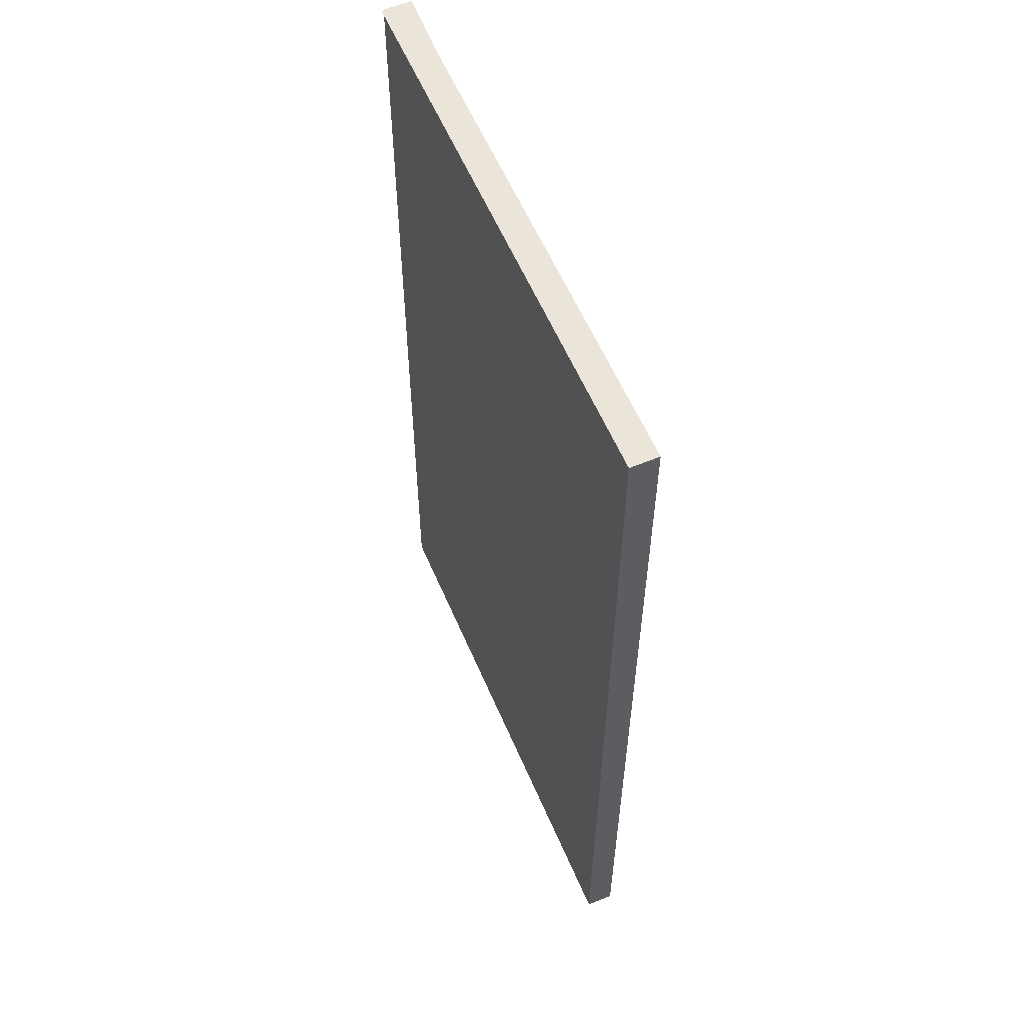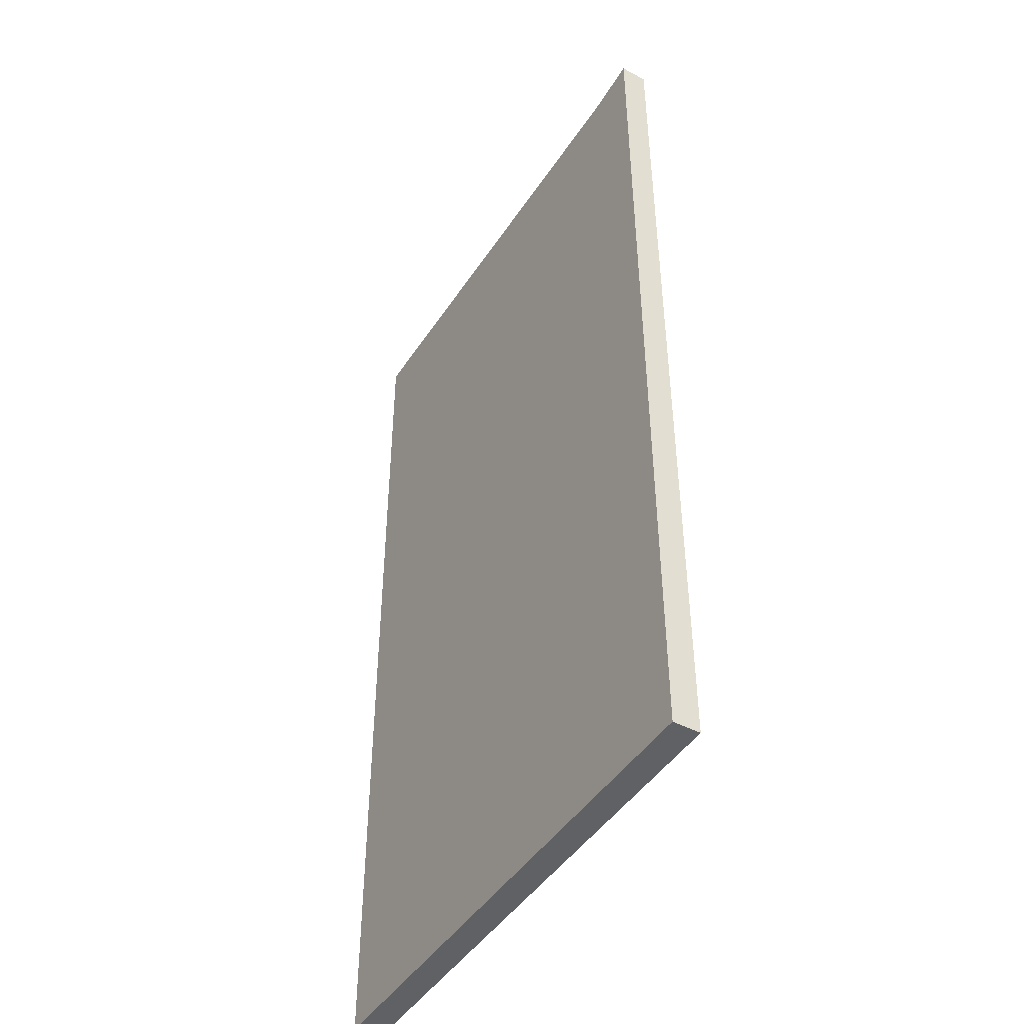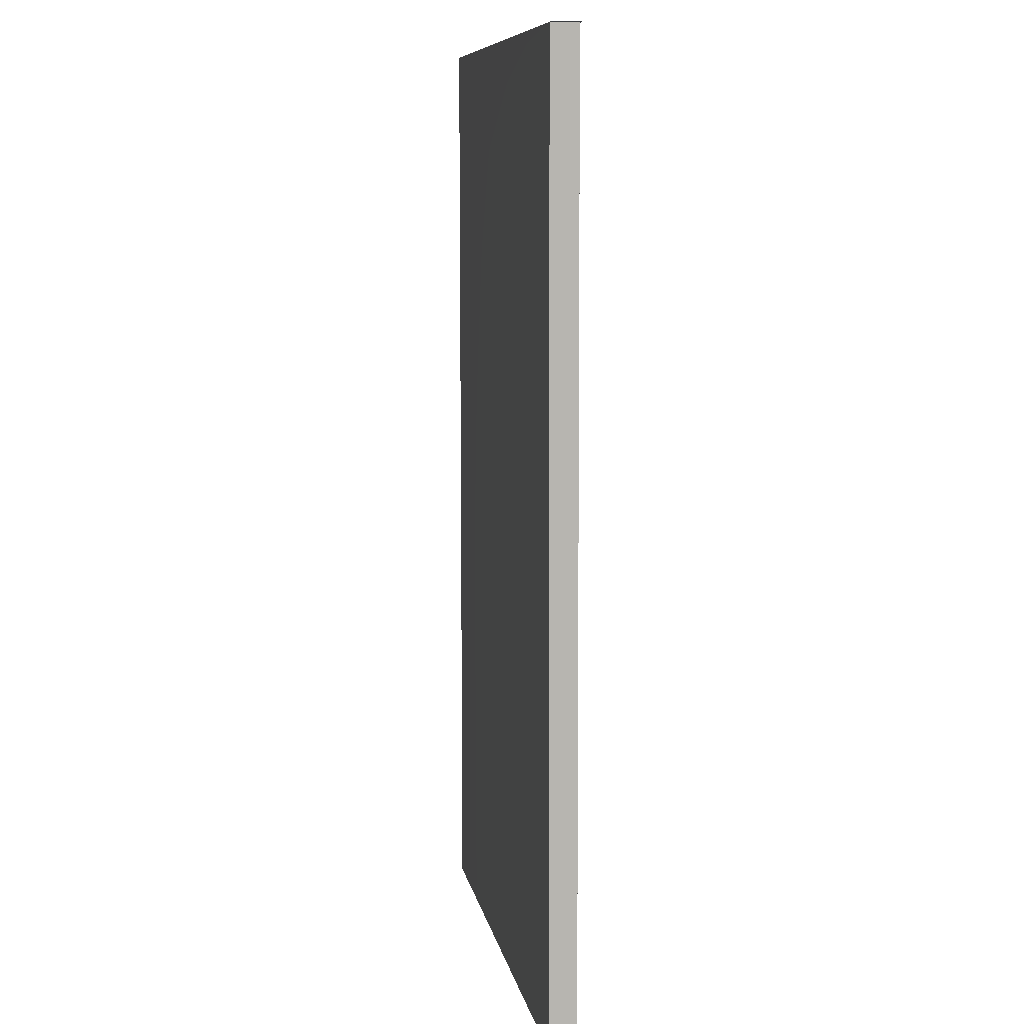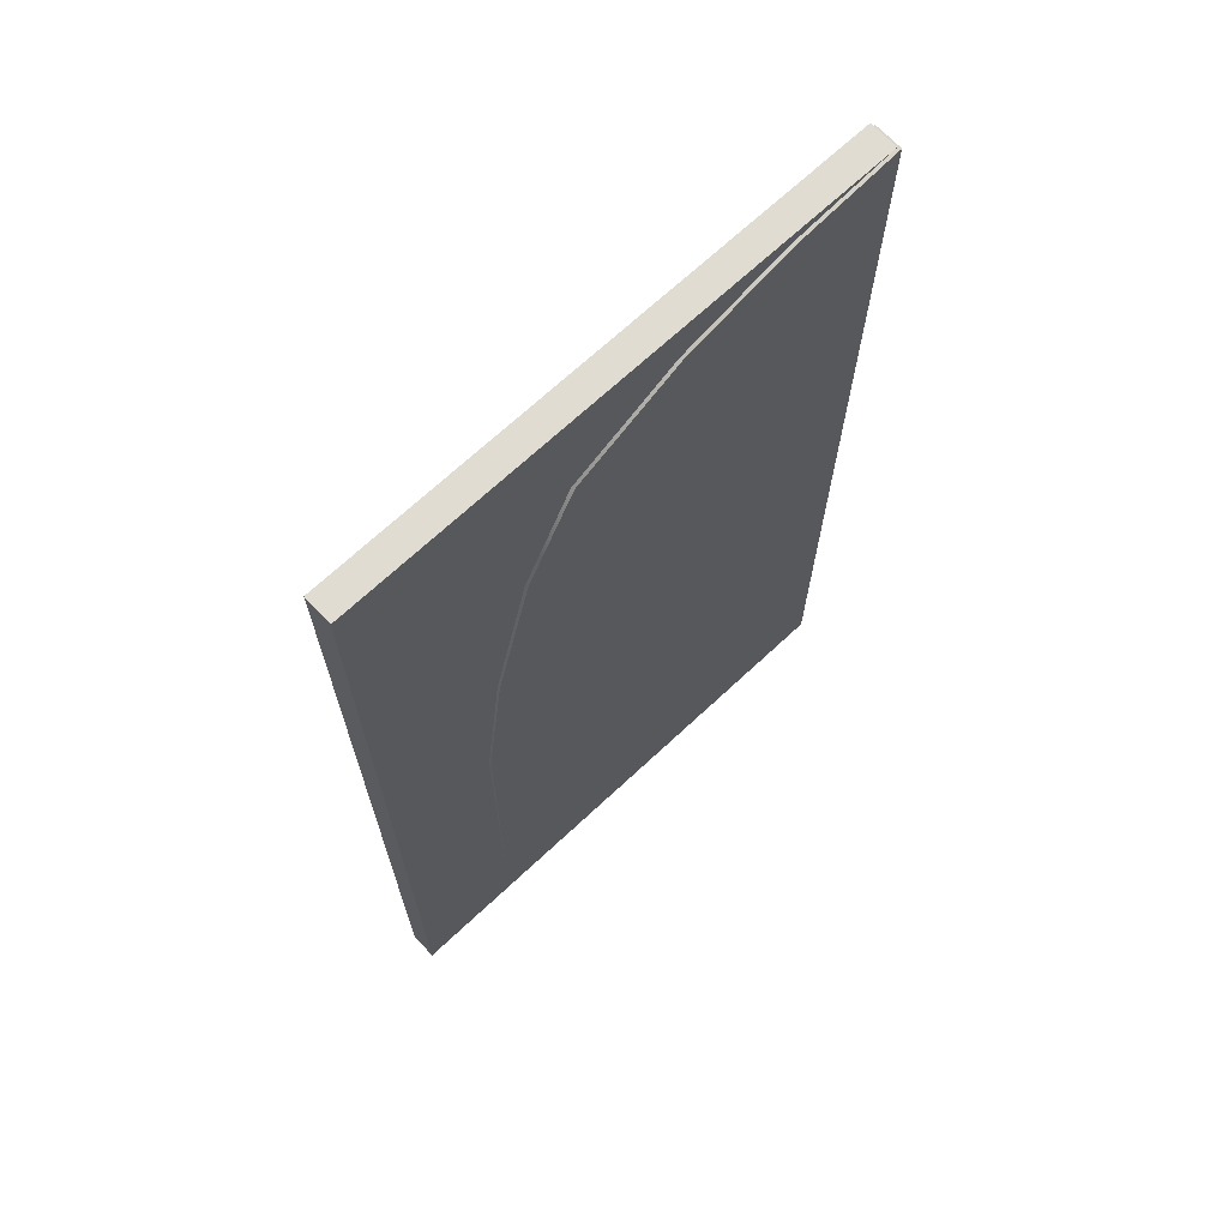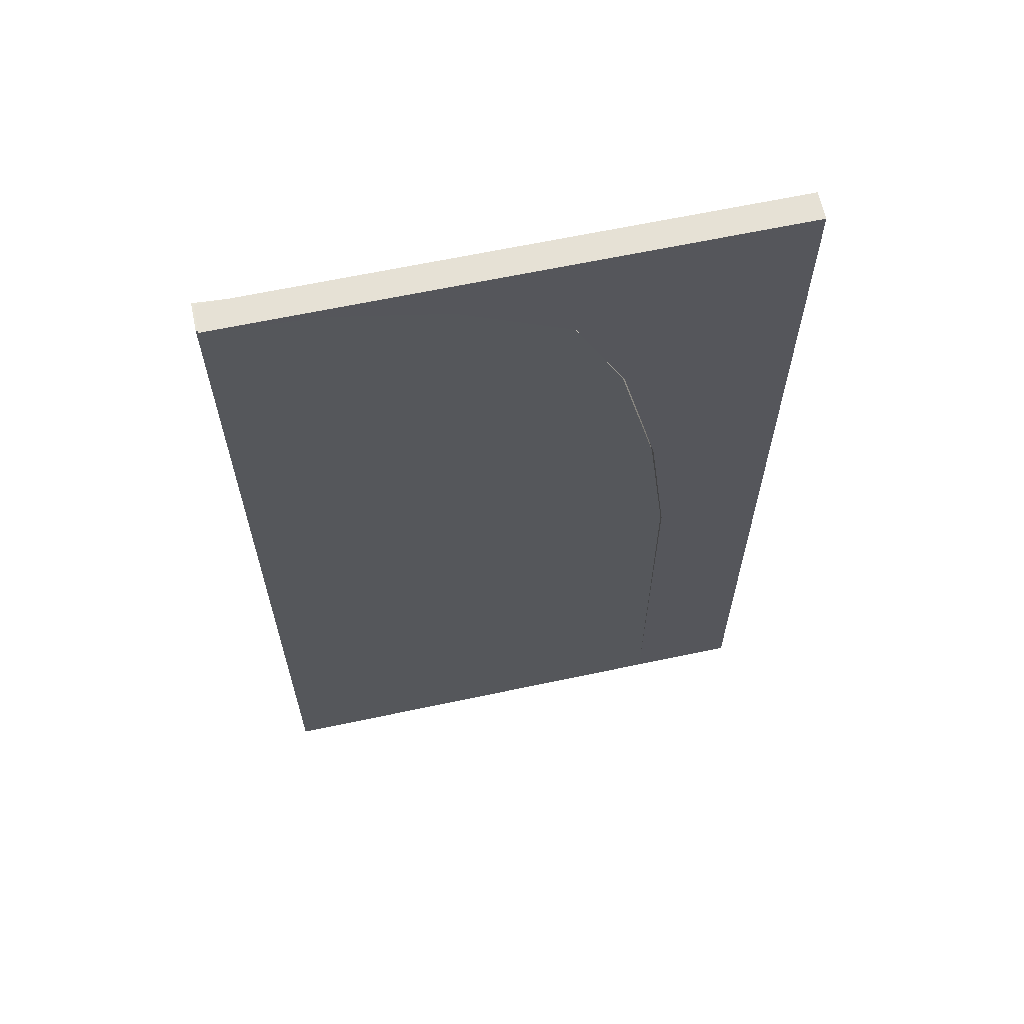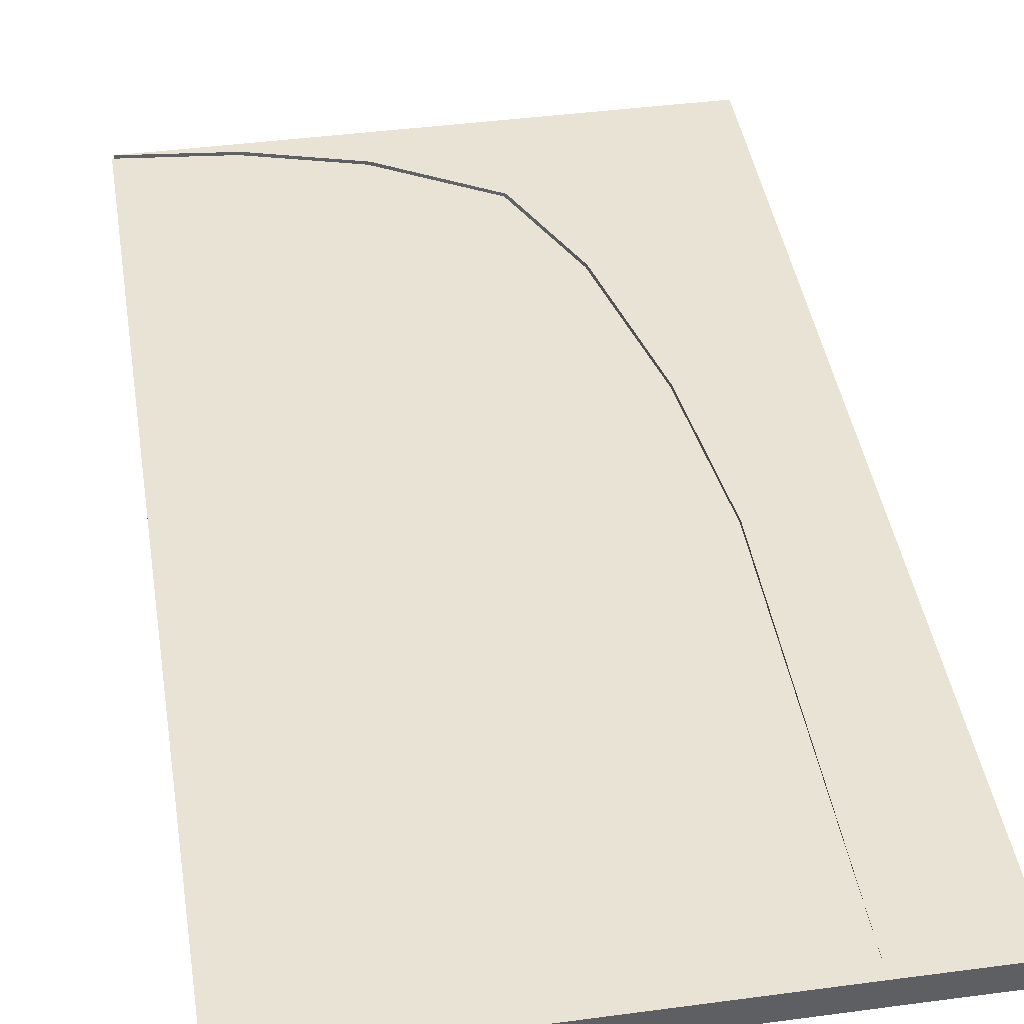
<metadata>
{"format":"obj","ext":"obj","renderer":"f3d","projection":"perspective","resolution":1024,"background":"white","views":[{"elev":58.7,"azim":-113.1,"up":"+Z"},{"elev":-45.9,"azim":58.6,"up":"+Z"},{"elev":9.1,"azim":79.7,"up":"+Z"},{"elev":69.0,"azim":-43.1,"up":"+Z"},{"elev":64.1,"azim":167.9,"up":"+Z"},{"elev":42.3,"azim":171.0,"up":"+Y"}]}
</metadata>
<code>
g default
v 400 25.66 900.8
v -0.000244 25.66 900.8
v 0.000122 25.66 400.8
v 18.04 25.66 551.3
v 53.28 25.66 700.8
v 100 25.66 800.8
v 200 25.66 860.3
v 300 25.66 889.8
v 200 25.66 900.8
v 100 25.66 900.8
v 300 25.66 900.8
v 53.96 25.66 900.8
v 18.31 25.66 900.8
v -0.000244 25.66 551.3
v -0.000244 25.66 700.8
v 18.31 25.66 700.8
v -0.000244 25.66 800.8
v 18.31 25.66 800.8
v 53.96 25.66 800.8
v -0.000244 25.66 860.3
v 18.31 25.66 860.3
v 53.96 25.66 860.3
v 100 25.66 860.3
v -0.000244 25.66 889.8
v 18.31 25.66 889.8
v 53.96 25.66 889.8
v 100 25.66 889.8
v 200.1 25.66 889.8
v 18.31 0.001642 700.8
v 53.28 0.001642 700.8
v 18.04 0.001644 551.3
v 300 0.001642 889.8
v 400 0.001638 900.8
v 300 0.001638 900.8
v 100 0.001638 860.3
v 200 0.001642 860.3
v 100 0.001642 800.8
v 200.1 0.001638 889.8
v 53.96 0.001638 800.8
v -0.000244 0.001638 551.3
v 0.000122 0.001635 400.8
v -0.000244 0.001638 700.8
v -0.000244 0.001638 800.8
v 18.31 0.001638 800.8
v -0.000244 0.001638 860.3
v 18.31 0.001638 860.3
v 53.96 0.001638 860.3
v -0.000244 0.001638 889.8
v 18.31 0.001638 889.8
v 53.96 0.001638 889.8
v 100 0.001638 889.8
v 18.31 0.001638 900.8
v -0.000244 0.001638 900.8
v 53.96 0.001638 900.8
v 100 0.001638 900.8
v 200 0.001638 900.8
v -100 25.66 551.3
v -100 0.001638 551.3
v -100 25.66 400.8
v -100 0.001631 400.8
v -100 25.66 700.8
v -100 0.001638 700.8
v -100 25.66 800.8
v -100 0.001638 800.8
v -100 25.66 860.3
v -100 0.001638 860.3
v -100 25.66 889.8
v -100 0.001638 889.8
v -100 25.66 900.8
v -100 0.001638 900.8
v -9.2e-05 25.66 0.8112
v -9.2e-05 0.001638 0.8112
v -100 0.001638 0.8112
v -100 25.66 0.8112
g Dframe_L
f 29 31 30
f 33 34 32
f 35 37 36
f 38 36 32
f 39 30 37
f 40 41 31
f 42 40 31 29
f 43 42 29 44
f 44 29 30 39
f 45 43 44 46
f 46 44 39 47
f 47 39 37 35
f 48 45 46 49
f 49 46 47 50
f 50 47 35 51
f 51 35 36 38
f 52 53 48 49
f 54 52 49 50
f 55 54 50 51
f 56 55 51 38
f 34 56 38 32
f 16 5 4
f 1 8 11
f 23 7 6
f 28 8 7
f 19 6 5
f 14 4 3
f 15 16 4 14
f 17 18 16 15
f 18 19 5 16
f 20 21 18 17
f 21 22 19 18
f 22 23 6 19
f 24 25 21 20
f 25 26 22 21
f 26 27 23 22
f 27 28 7 23
f 13 25 24 2
f 12 26 25 13
f 10 27 26 12
f 9 28 27 10
f 11 8 28 9
f 4 5 30 31
f 8 1 33 32
f 1 11 34 33
f 6 7 36 37
f 7 8 32 36
f 5 6 37 30
f 3 4 31 41
f 58 57 59 60
f 61 57 58 62
f 63 61 62 64
f 65 63 64 66
f 67 65 66 68
f 69 67 68 70
f 13 2 53 52
f 12 13 52 54
f 10 12 54 55
f 9 10 55 56
f 11 9 56 34
f 14 3 59 57
f 71 72 73 74
f 41 40 58 60
f 15 14 57 61
f 40 42 62 58
f 17 15 61 63
f 42 43 64 62
f 20 17 63 65
f 43 45 66 64
f 24 20 65 67
f 45 48 68 66
f 2 24 67 69
f 48 53 70 68
f 53 2 69 70
f 3 41 72 71
f 41 60 73 72
f 60 59 74 73
f 59 3 71 74
g default
v 401.8 23.09 900
v 400 25.66 0
v -3.1e-05 25.66 0.8112
v 0.8112 24.52 400.8
v 19.16 24.09 551.3
v 54.7 23.66 700.7
v 101.6 23.37 800.6
v 201.7 23.2 859.9
v 301.8 23.12 889.2
v 19.12 24.52 400.8
v 54.77 24.52 400.7
v 100.8 24.52 400.6
v 200.9 24.52 400.4
v 300.8 24.52 400.2
v 400.8 24.52 400
v 55.08 24.09 551.2
v 101.1 24.09 551.1
v 201.2 24.09 550.9
v 301 24.09 550.7
v 401.1 24.09 550.5
v 101.4 23.66 700.6
v 201.5 23.66 700.4
v 301.3 23.66 700.2
v 401.4 23.66 700
v 201.8 23.37 800.4
v 301.5 23.37 800.2
v 401.6 23.37 800
v 301.6 23.2 859.7
v 401.7 23.2 859.5
v 401.8 23.12 889
v 400 0 -0.07321
v -0.000153 1.1e-05 0.738
v 0.8111 -1.141 400.7
v 19.12 -1.141 400.7
v 54.77 -1.141 400.6
v 100.8 -1.141 400.5
v 200.9 -1.141 400.3
v 300.8 -1.141 400.1
v 400.8 -1.141 399.9
v 19.16 -1.571 551.2
v 55.08 -1.571 551.1
v 101.1 -1.571 551
v 201.2 -1.571 550.8
v 301 -1.571 550.6
v 401.1 -1.571 550.4
v 54.7 -1.997 700.6
v 101.4 -1.997 700.5
v 201.5 -1.997 700.3
v 301.3 -1.997 700.1
v 401.4 -1.997 699.9
v 101.6 -2.283 800.5
v 201.8 -2.283 800.3
v 301.5 -2.283 800.1
v 401.6 -2.283 799.9
v 201.7 -2.453 859.8
v 301.6 -2.453 859.6
v 401.7 -2.453 859.4
v 301.8 -2.537 889.1
v 401.8 -2.537 888.9
v 401.8 -2.568 899.9
g Door_L
f 105 113 112 111 110 109 108 107 106
f 114 107 108
f 114 108 109 115
f 115 109 110 116
f 116 110 111 117
f 117 111 112 118
f 113 119 118 112
f 120 114 115
f 120 115 116 121
f 121 116 117 122
f 122 117 118 123
f 119 124 123 118
f 125 120 121
f 125 121 122 126
f 126 122 123 127
f 124 128 127 123
f 129 125 126
f 129 126 127 130
f 128 131 130 127
f 132 129 130
f 131 133 132 130
f 133 134 132
f 76 77 78 84 85 86 87 88 89
f 79 84 78
f 79 90 85 84
f 90 91 86 85
f 91 92 87 86
f 92 93 88 87
f 89 88 93 94
f 80 90 79
f 80 95 91 90
f 95 96 92 91
f 96 97 93 92
f 94 93 97 98
f 81 95 80
f 81 99 96 95
f 99 100 97 96
f 98 97 100 101
f 82 99 81
f 82 102 100 99
f 101 100 102 103
f 83 102 82
f 103 102 83 104
f 104 83 75
f 106 77 76 105
f 78 77 106 107
f 76 89 113 105
f 79 78 107 114
f 89 94 119 113
f 80 79 114 120
f 94 98 124 119
f 81 80 120 125
f 98 101 128 124
f 82 81 125 129
f 101 103 131 128
f 83 82 129 132
f 103 104 133 131
f 75 83 132 134
f 104 75 134 133

</code>
